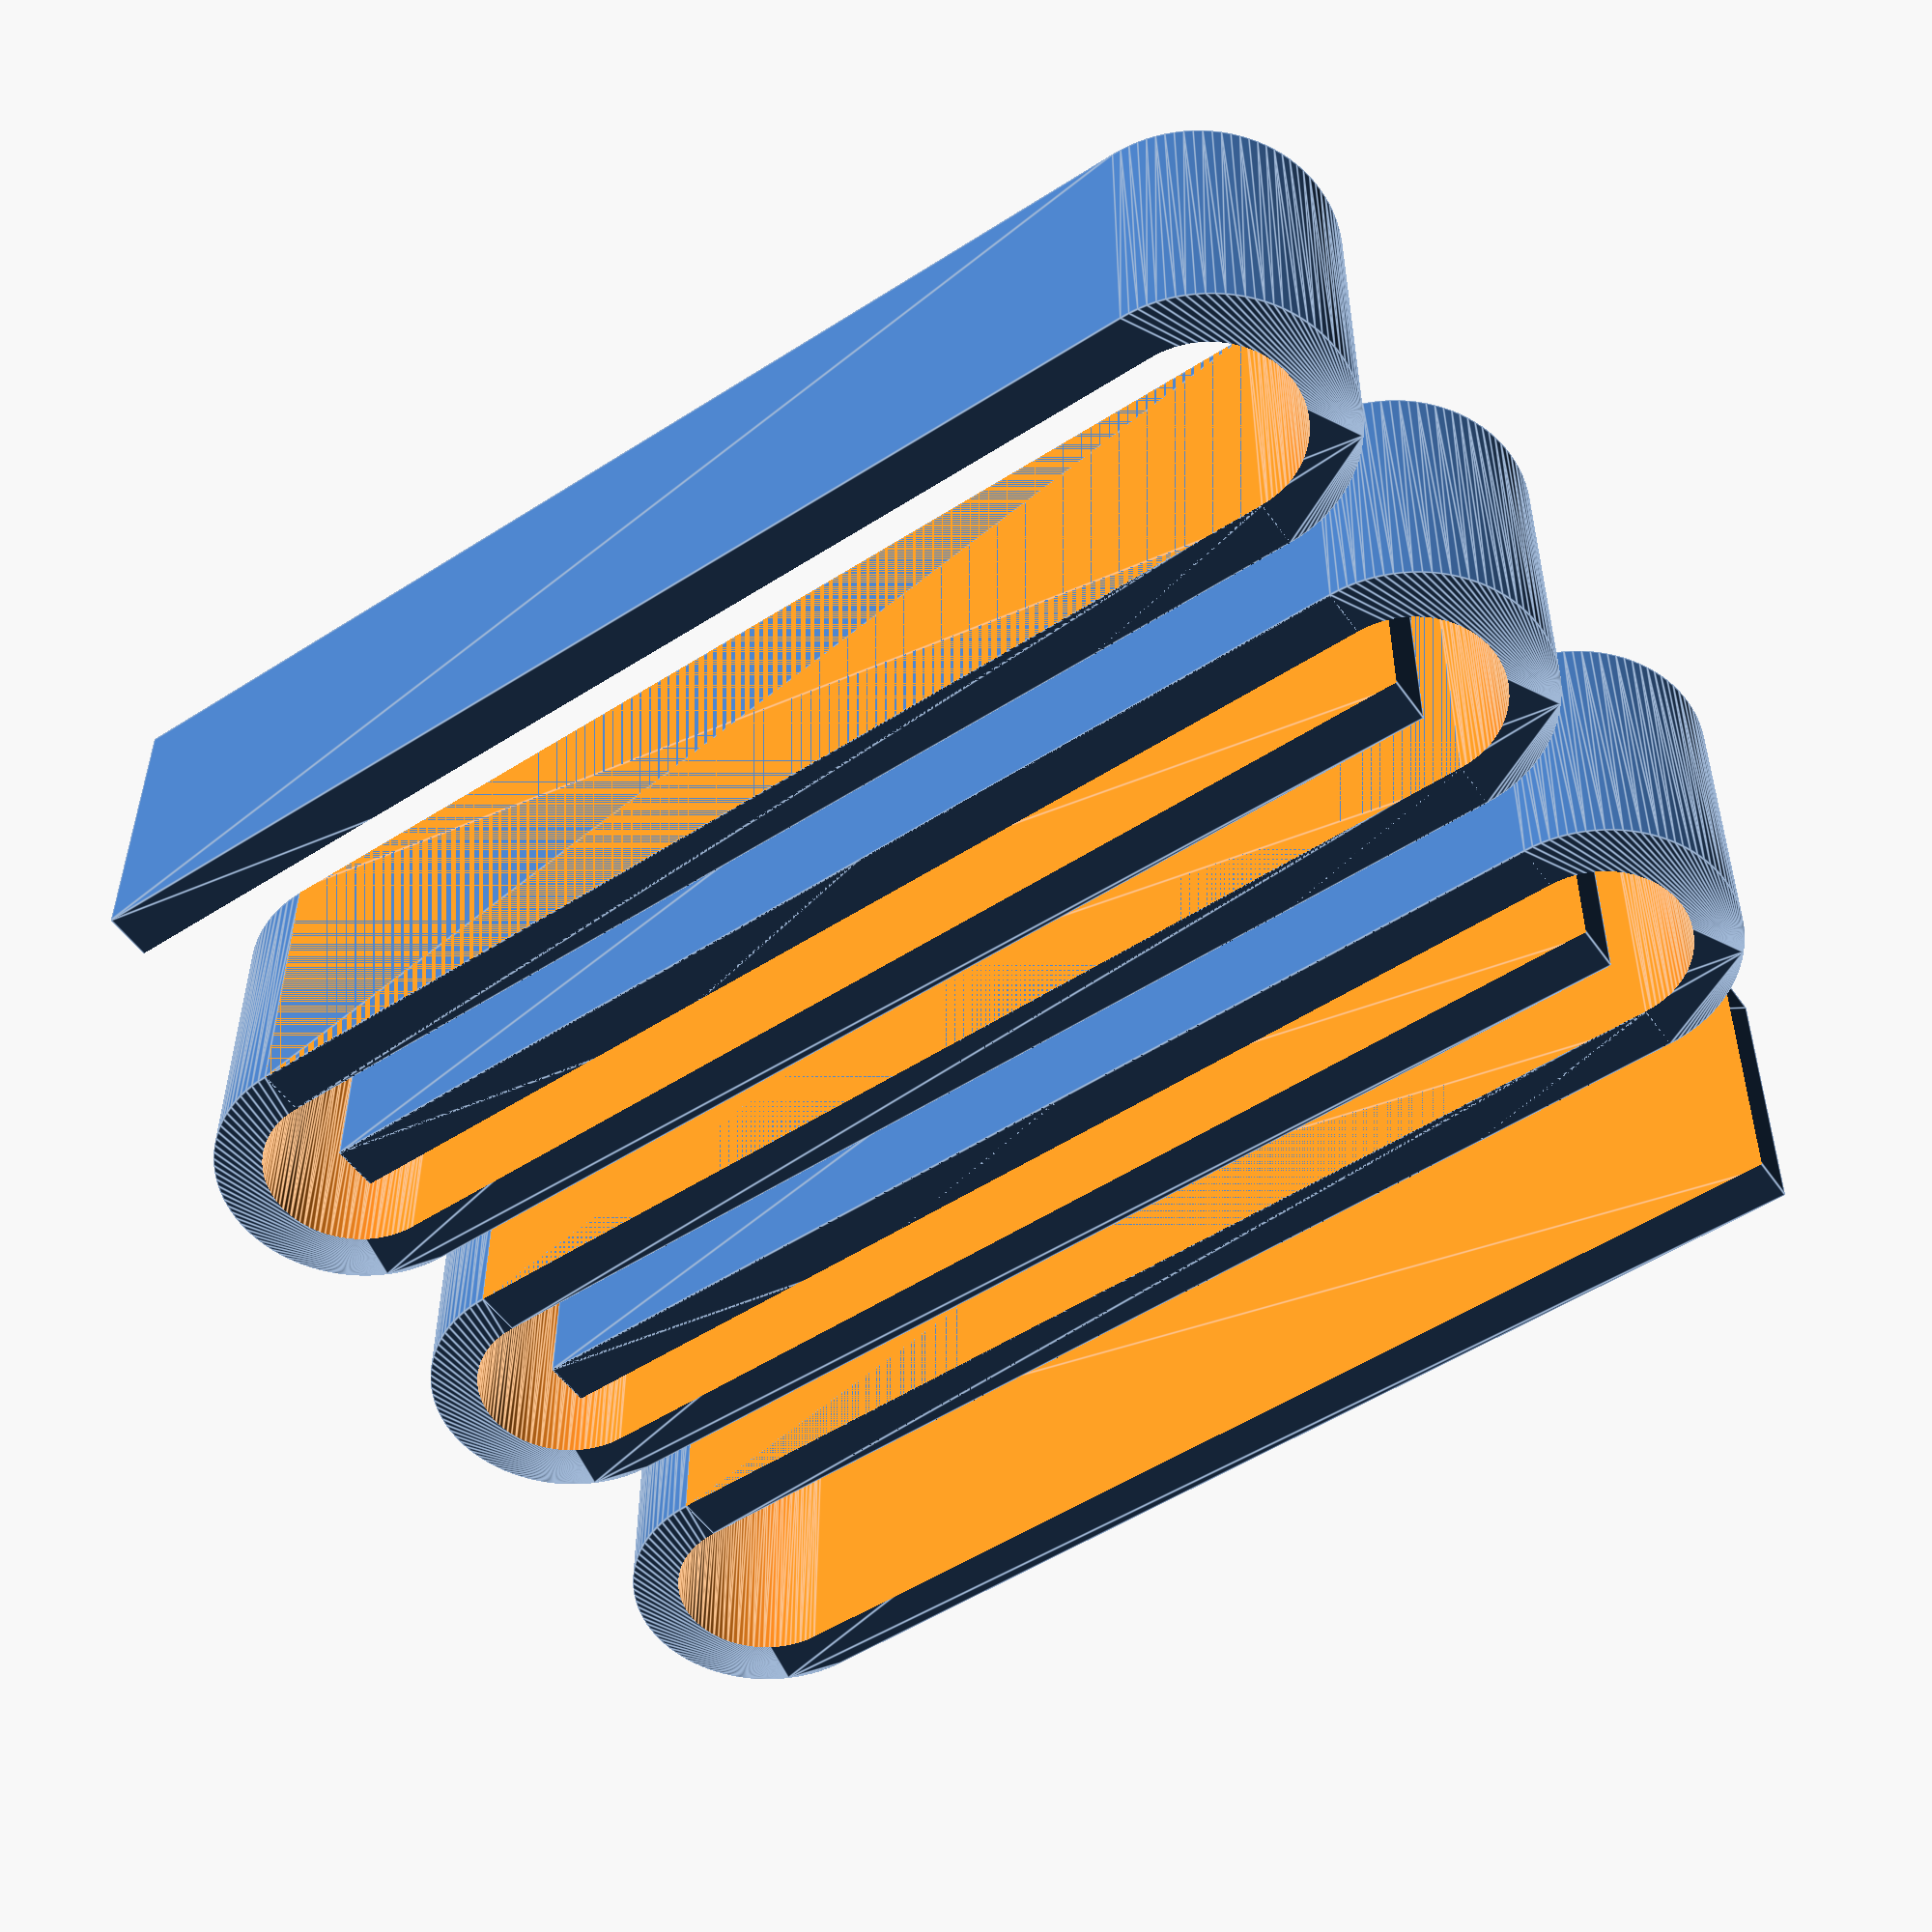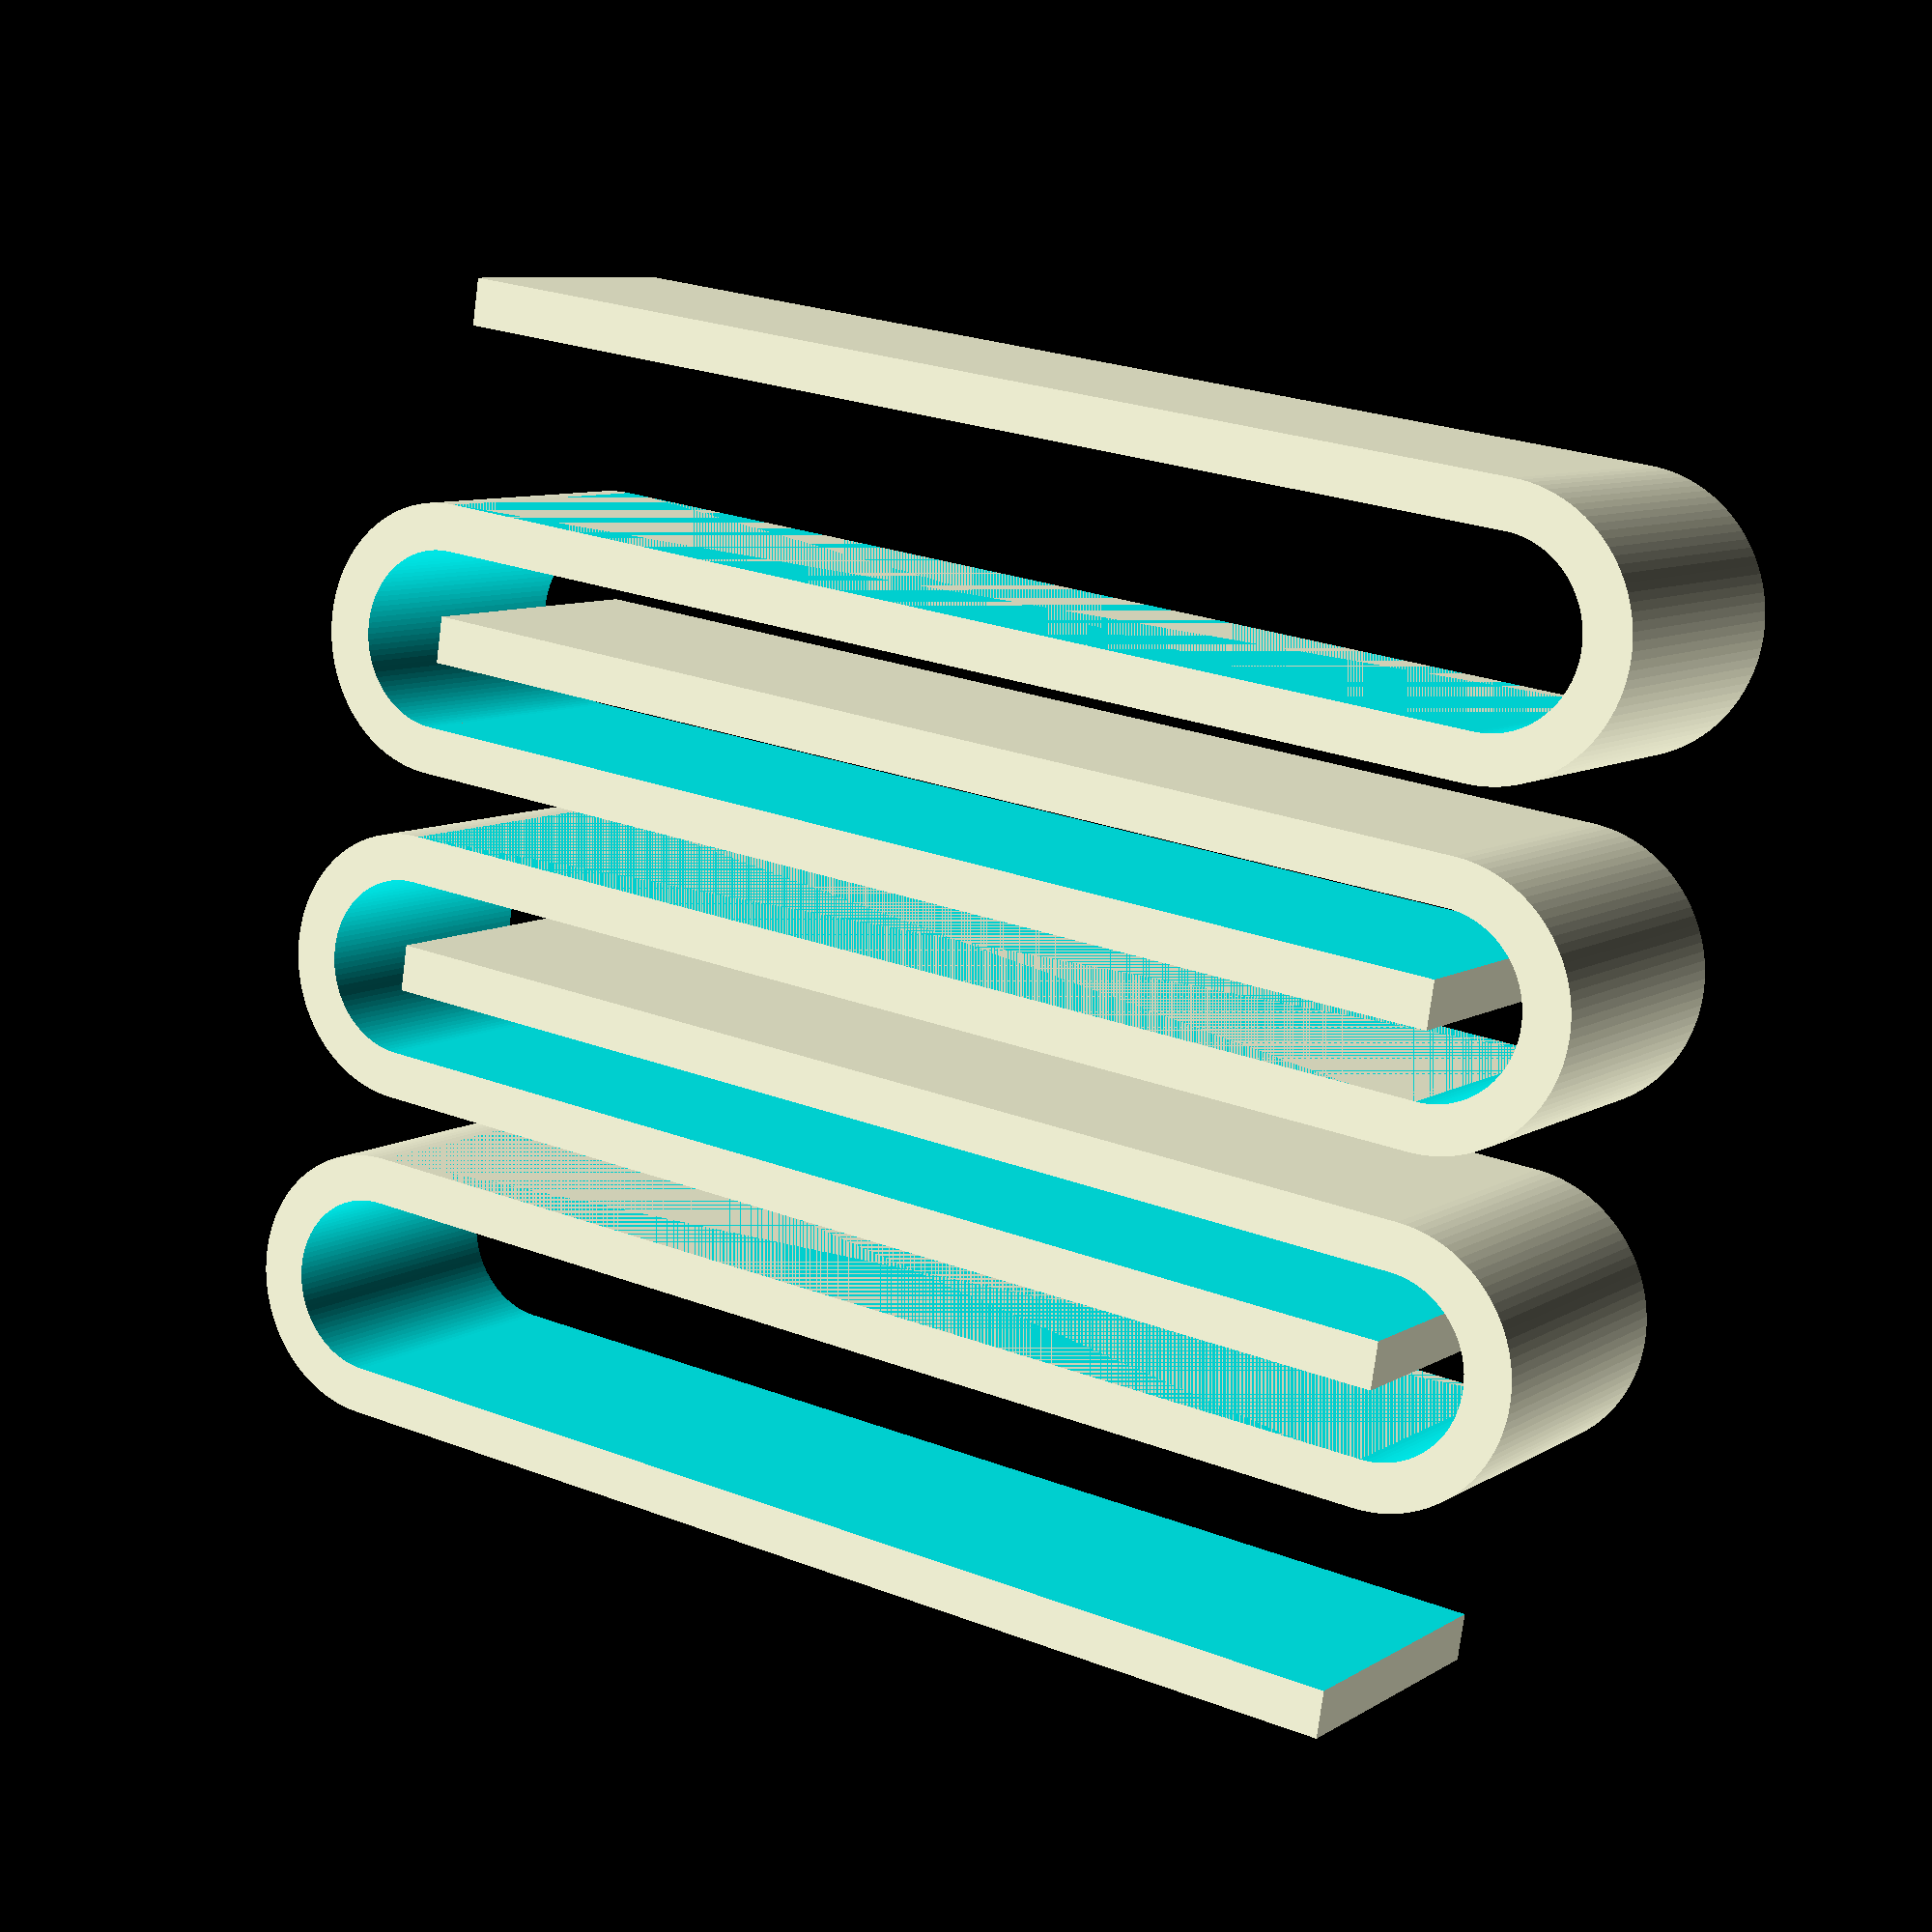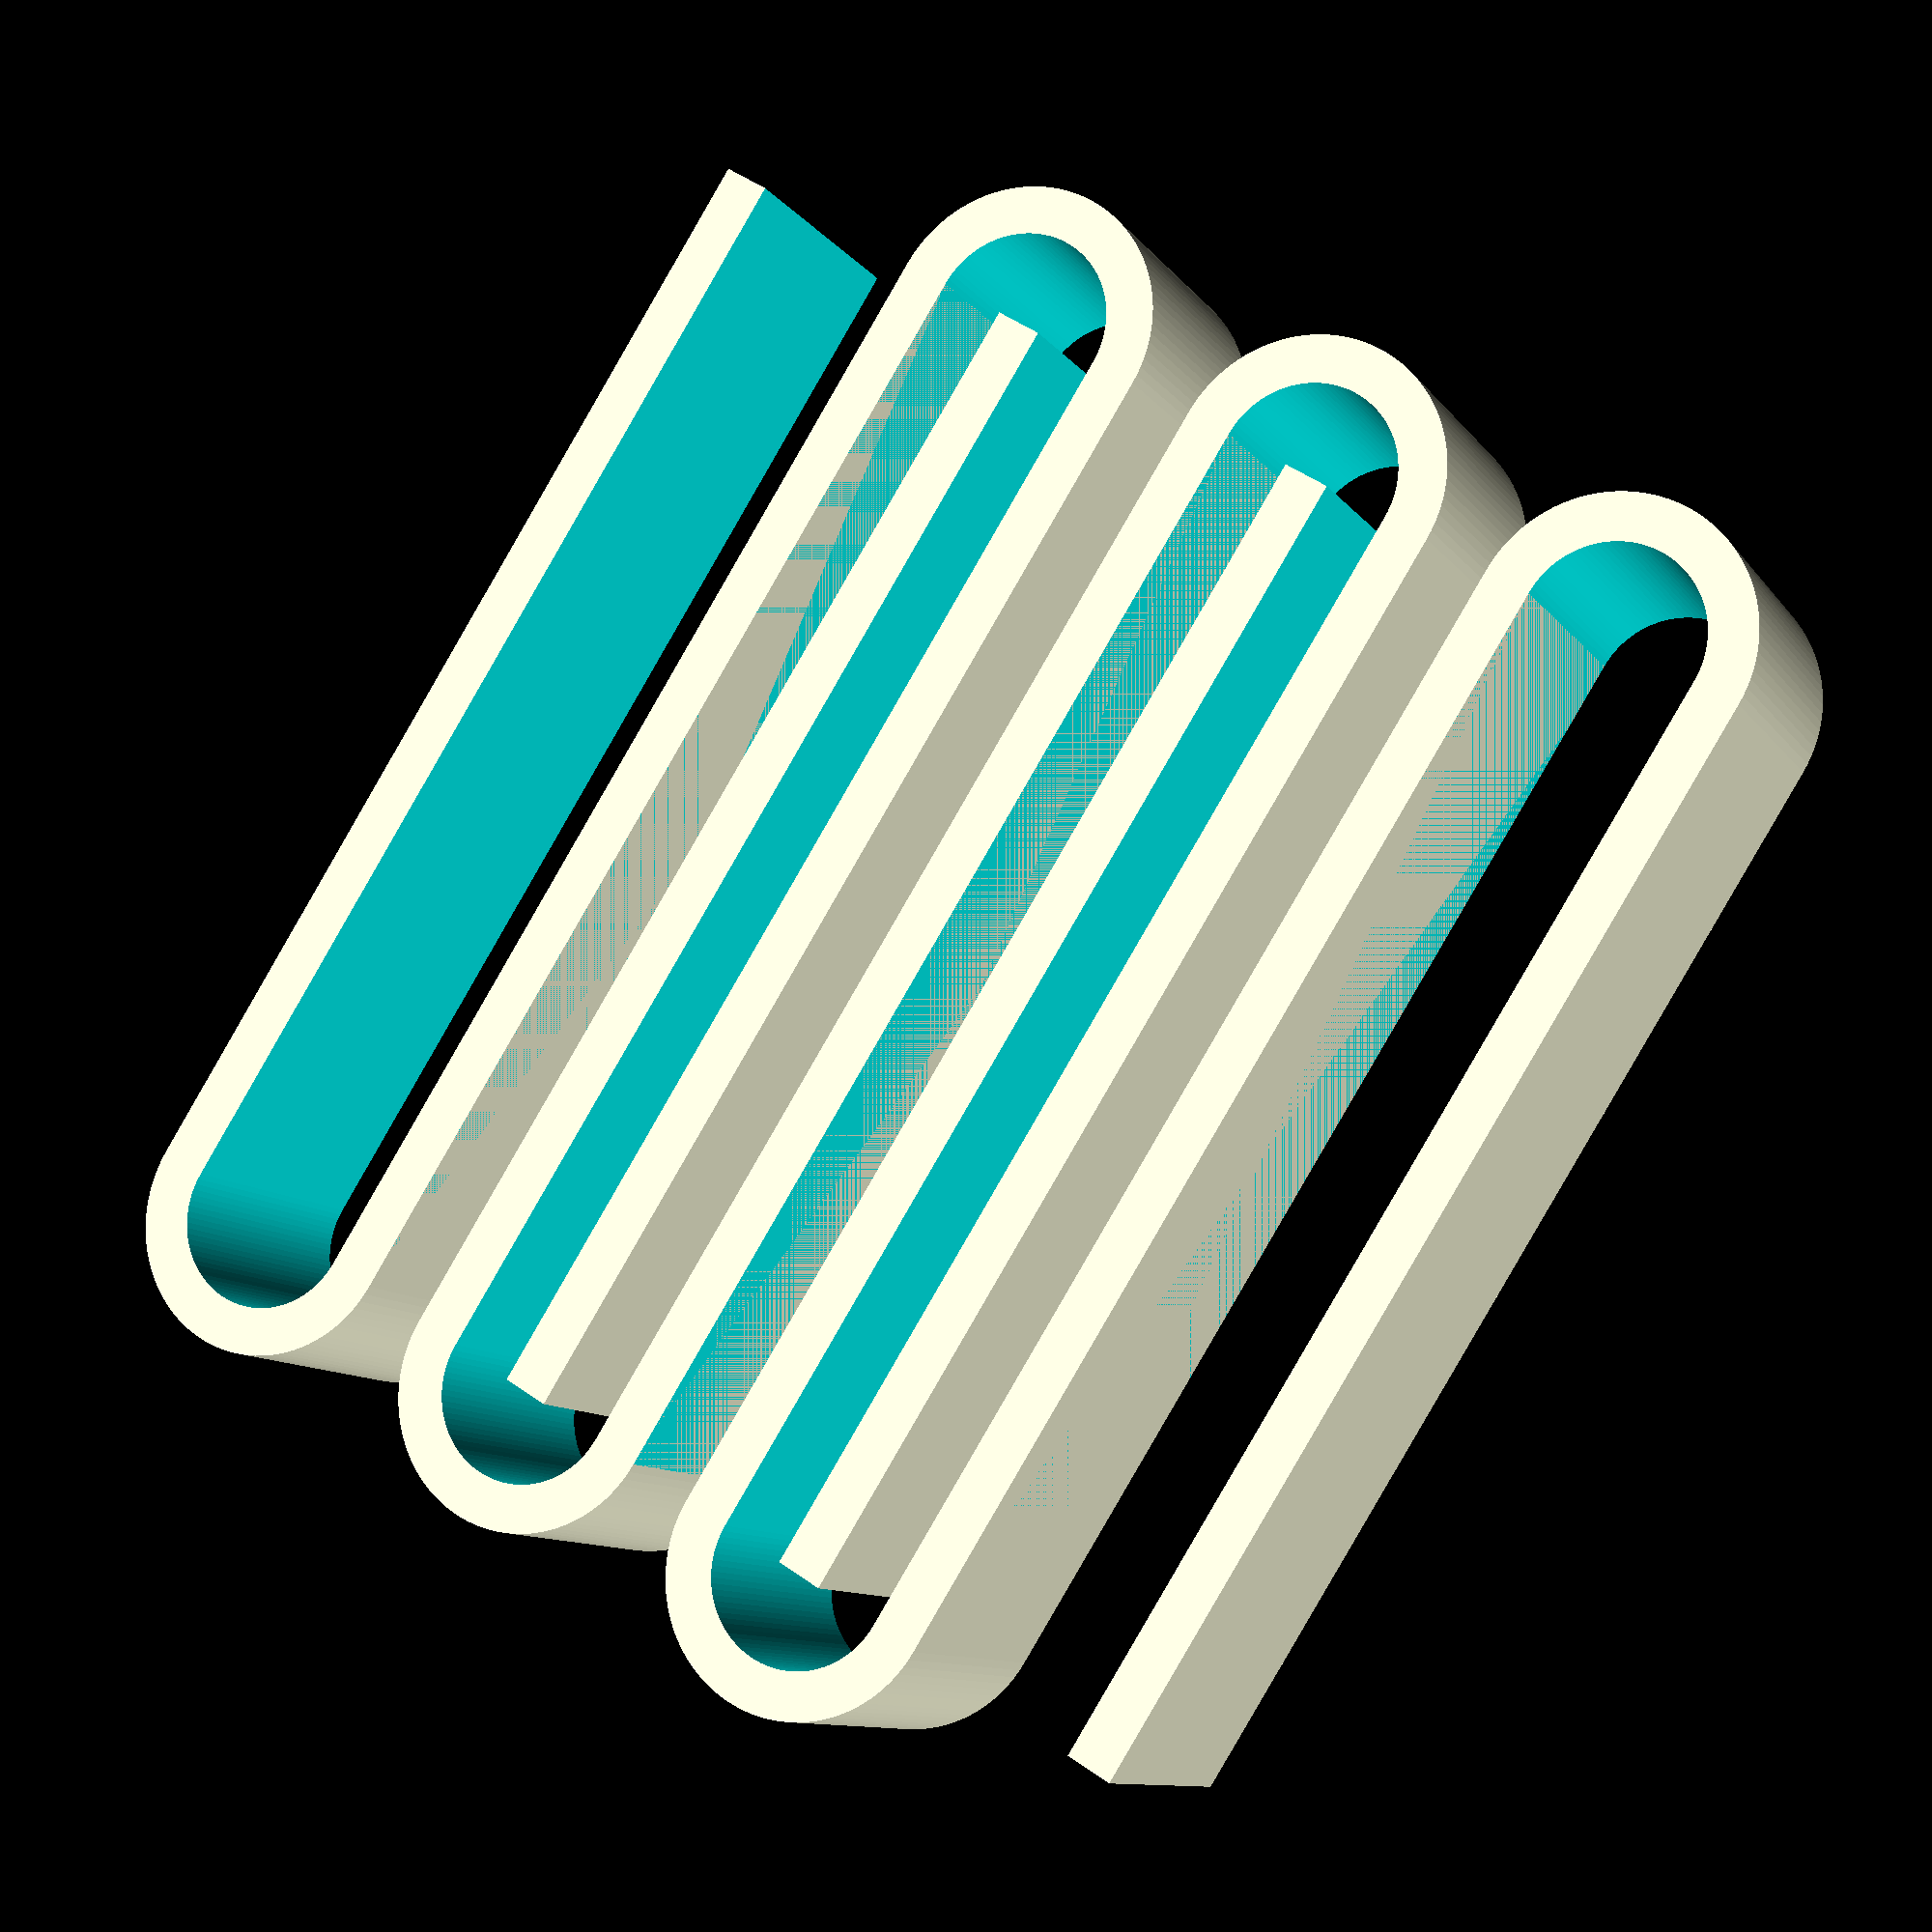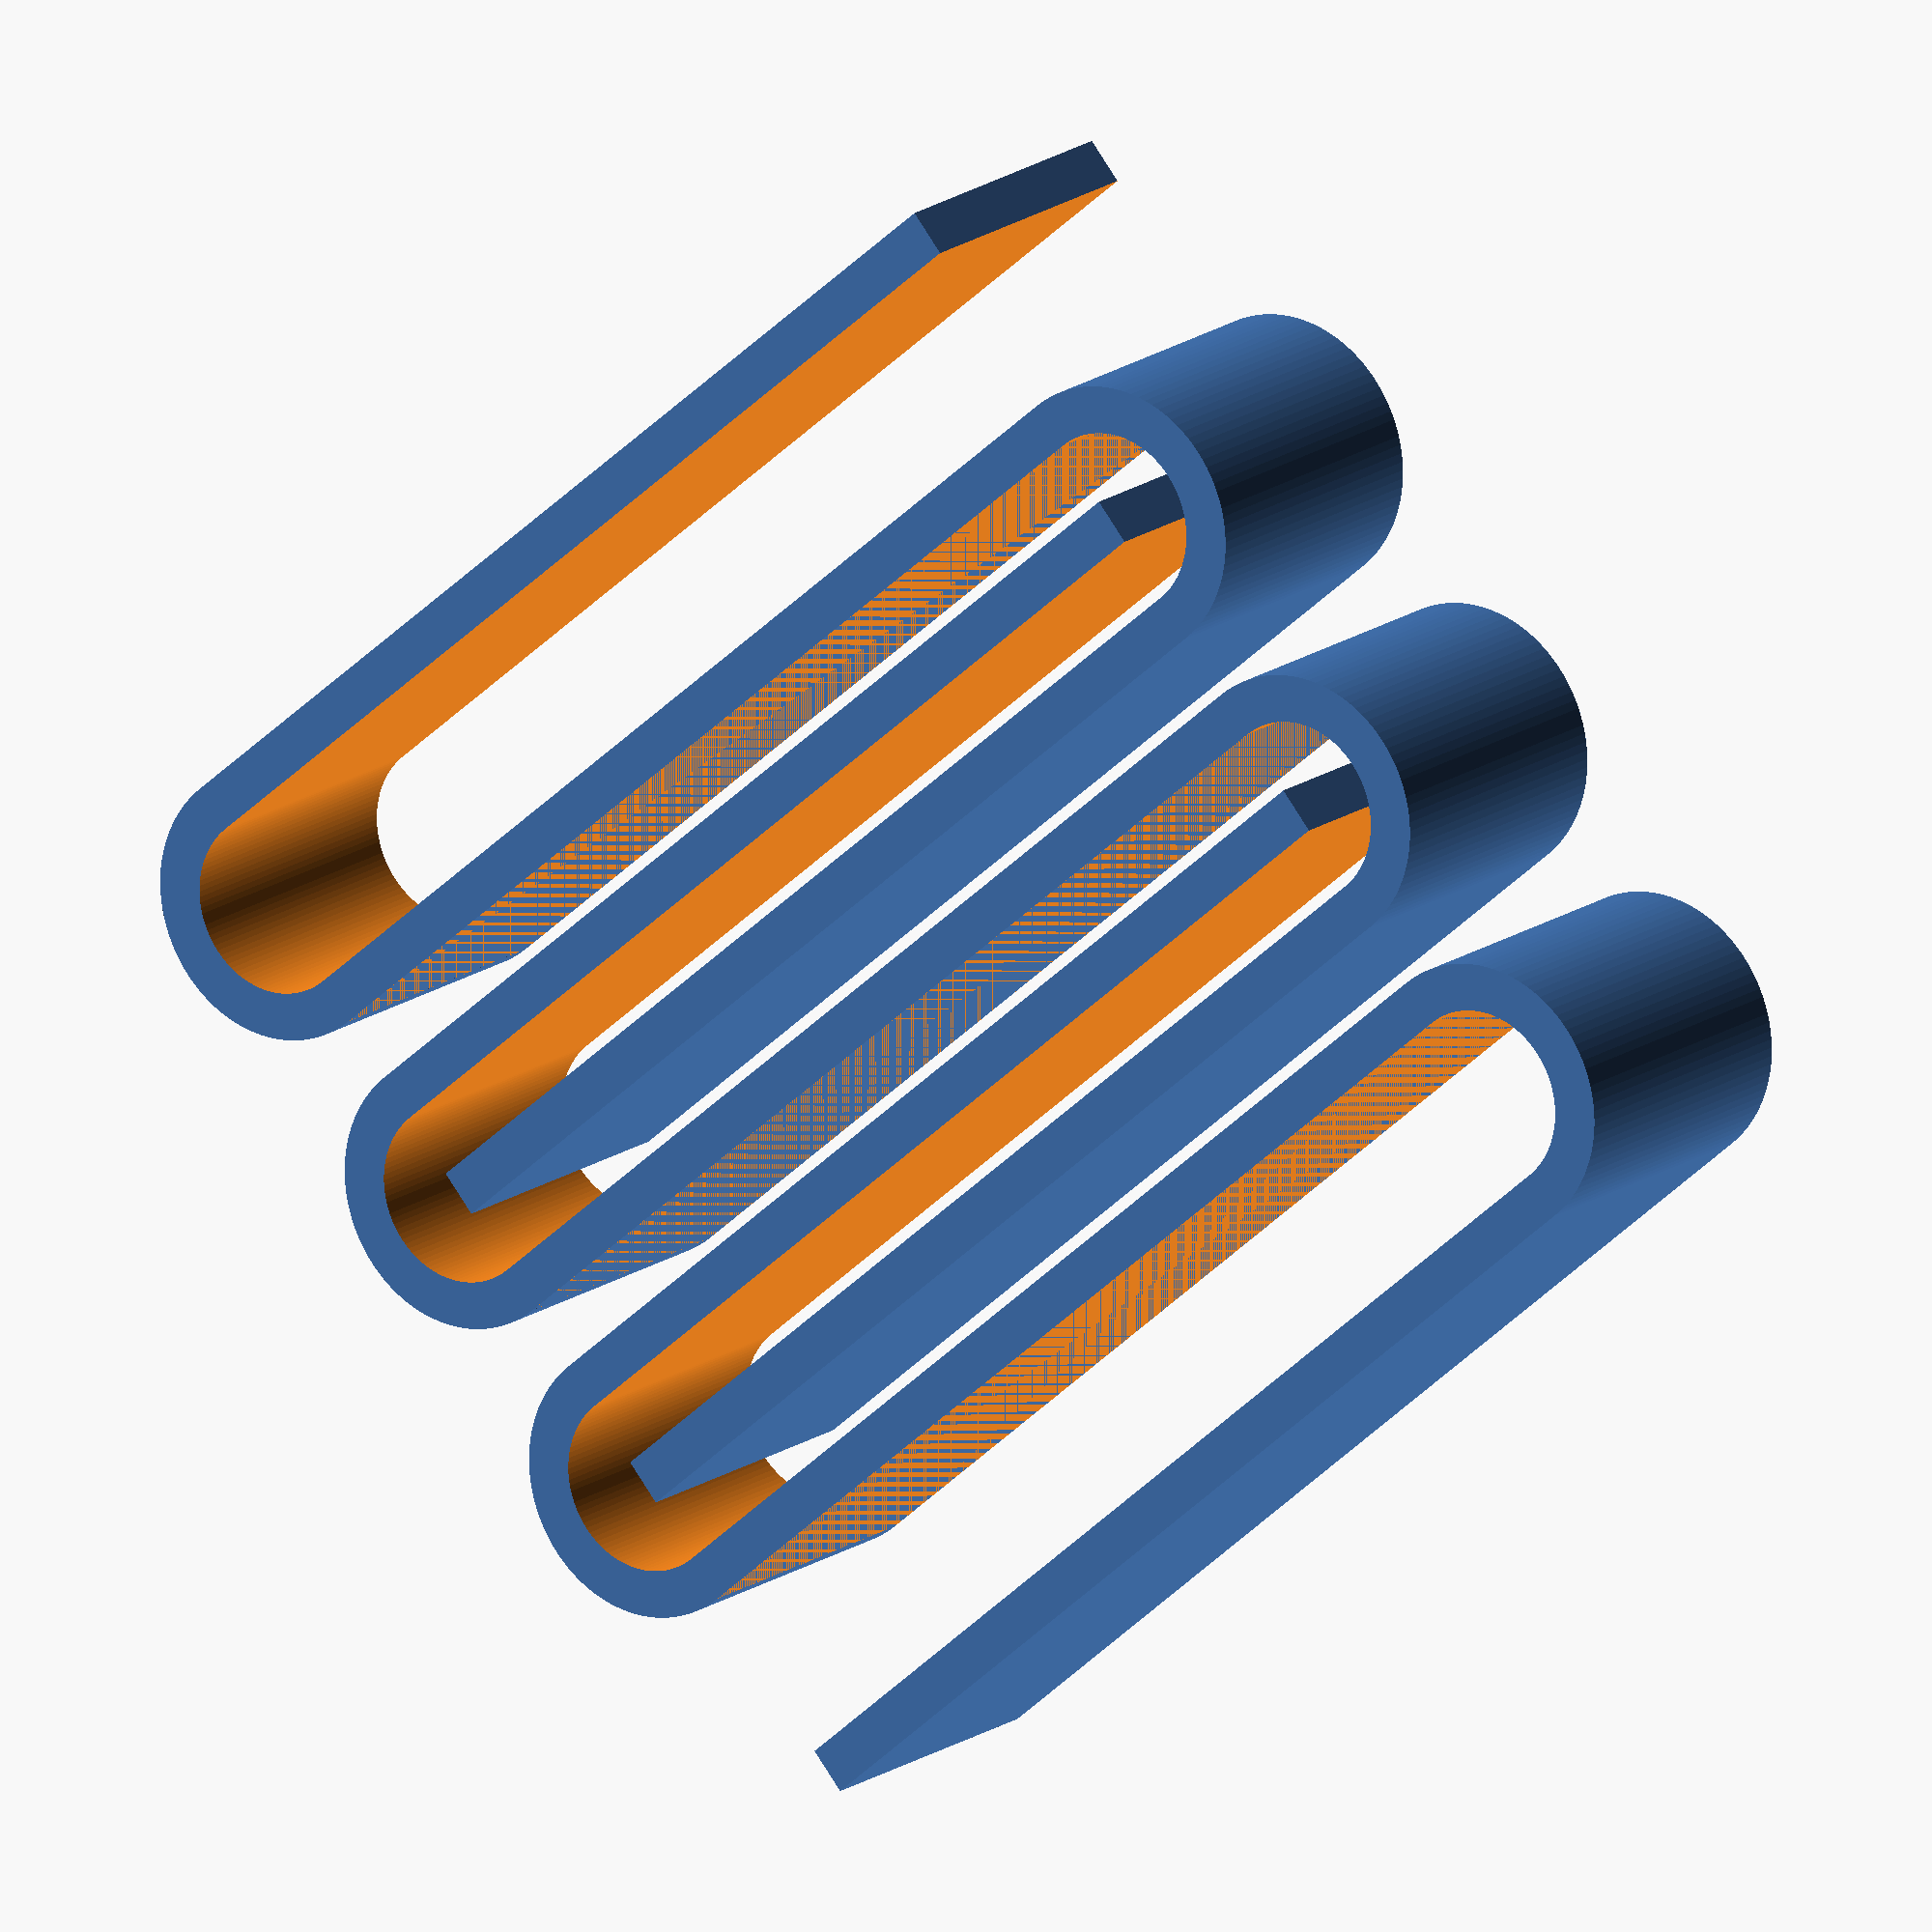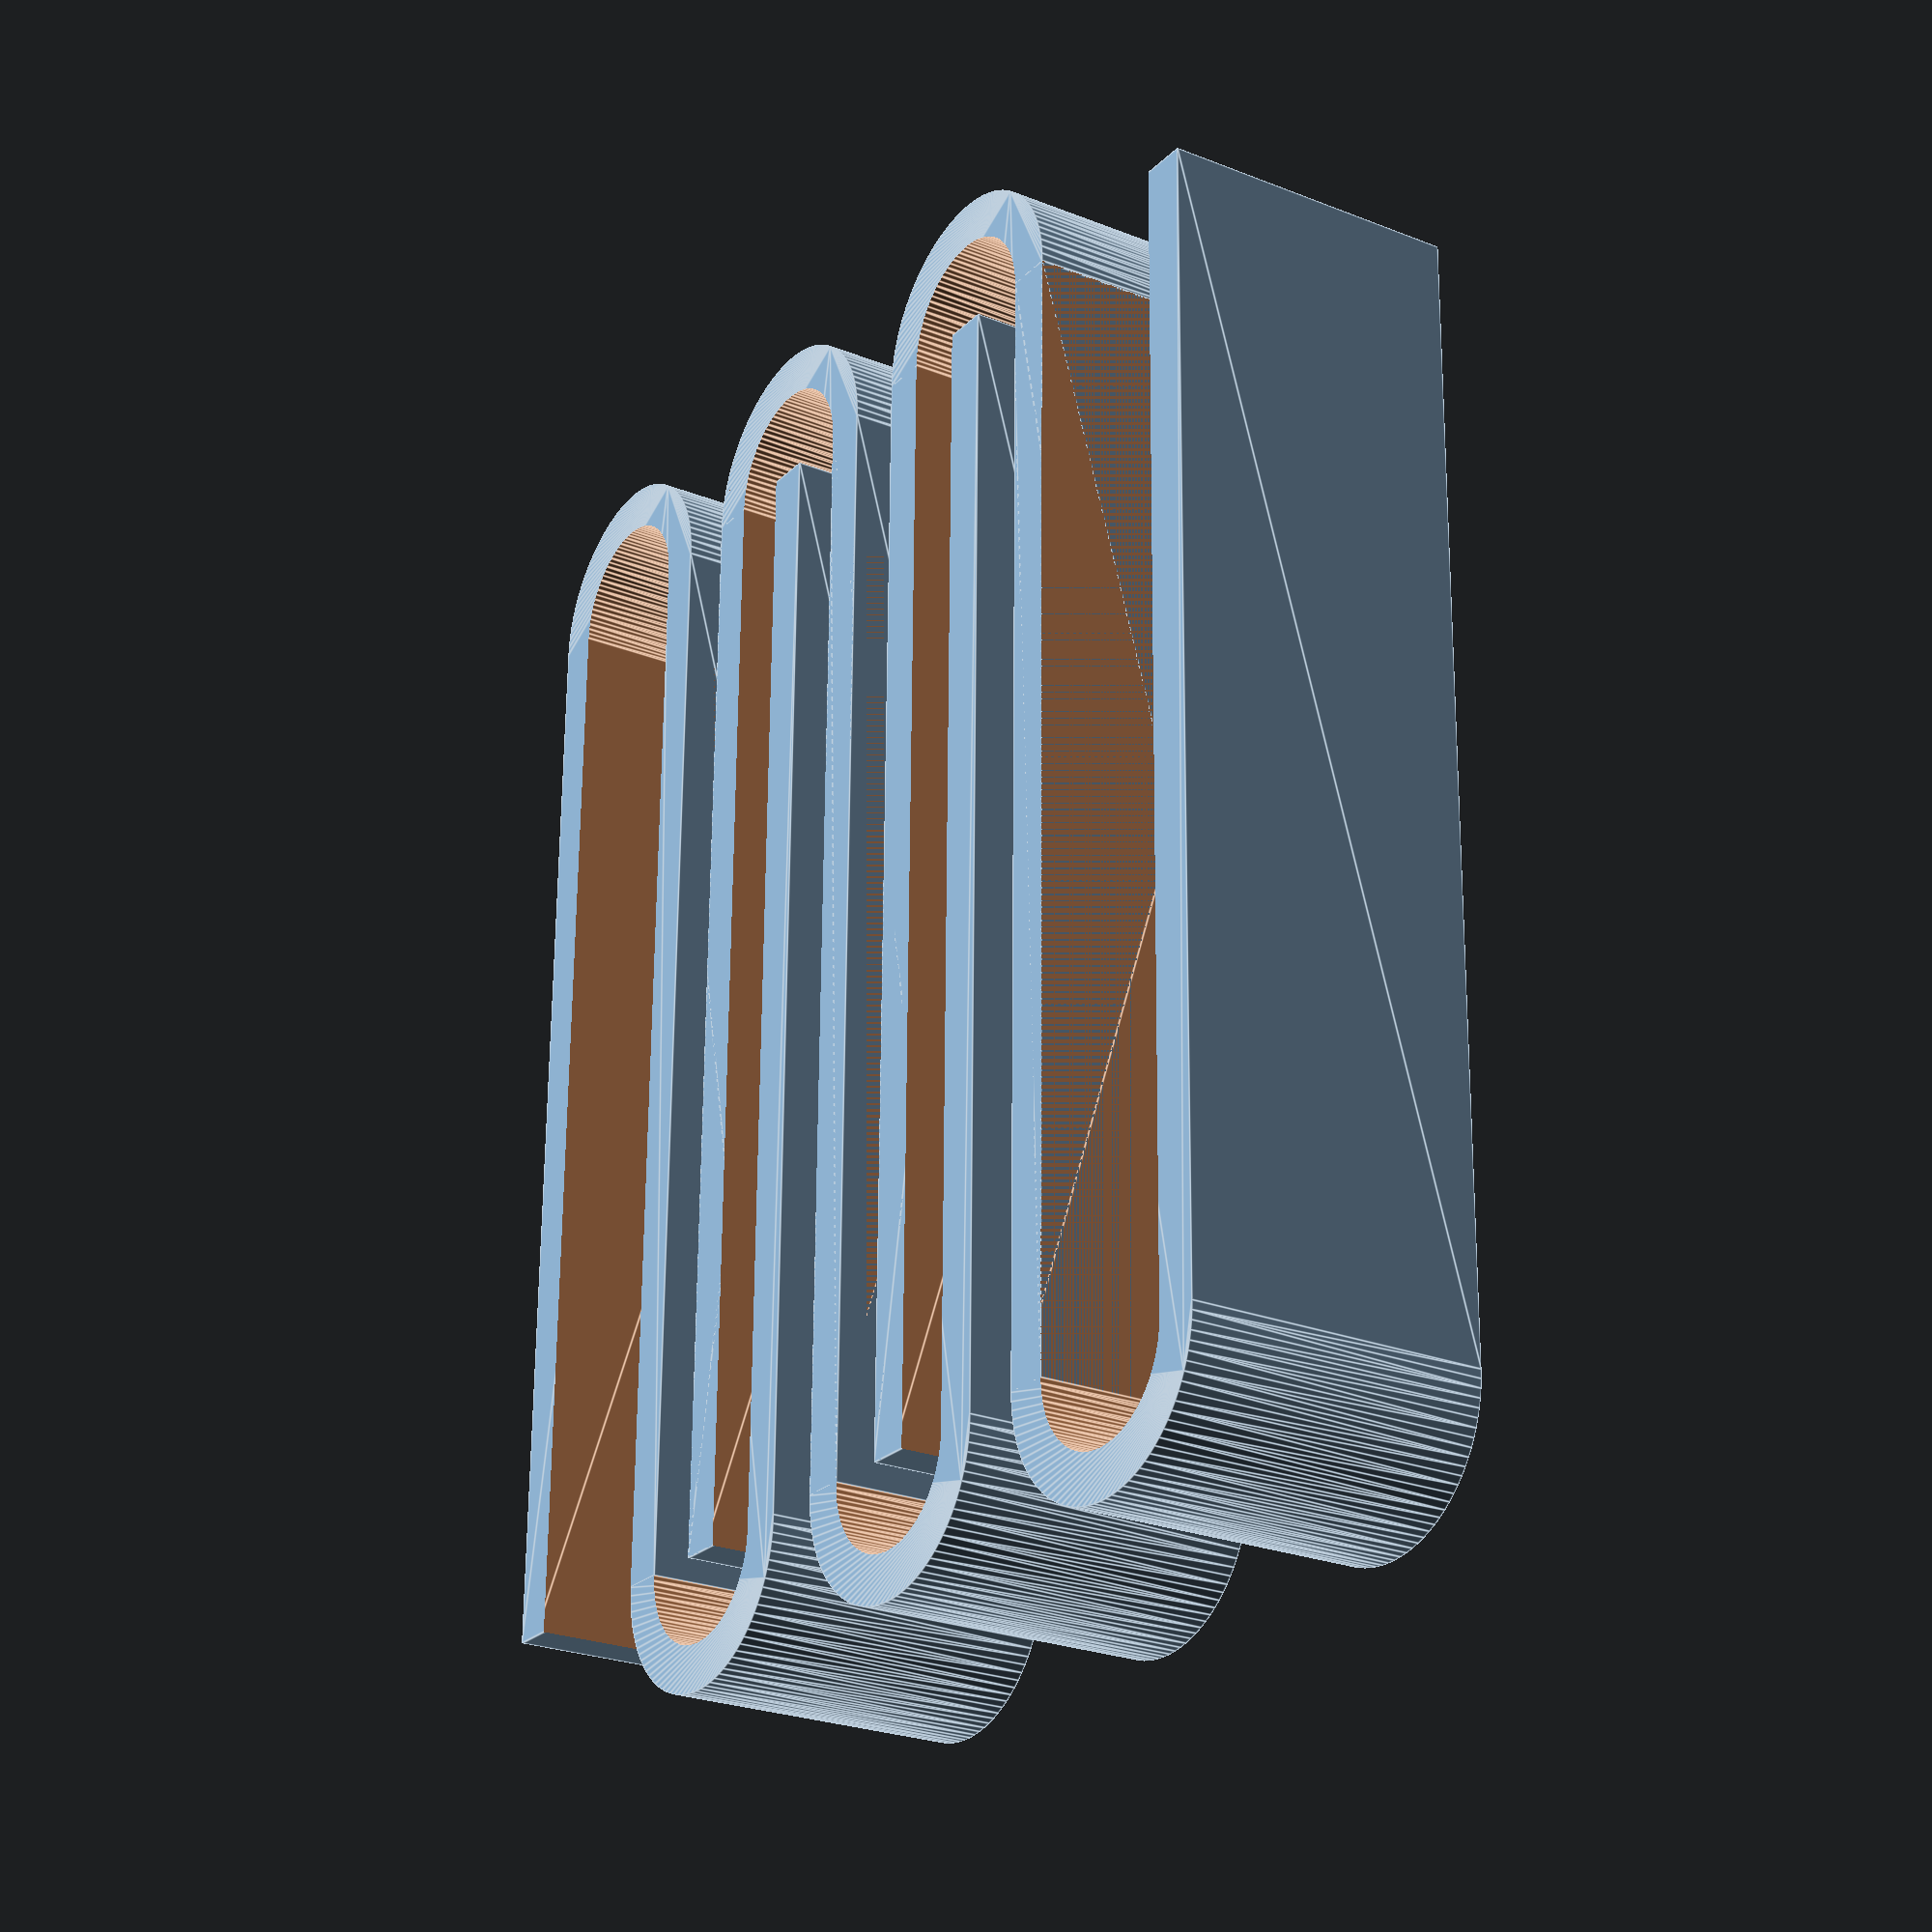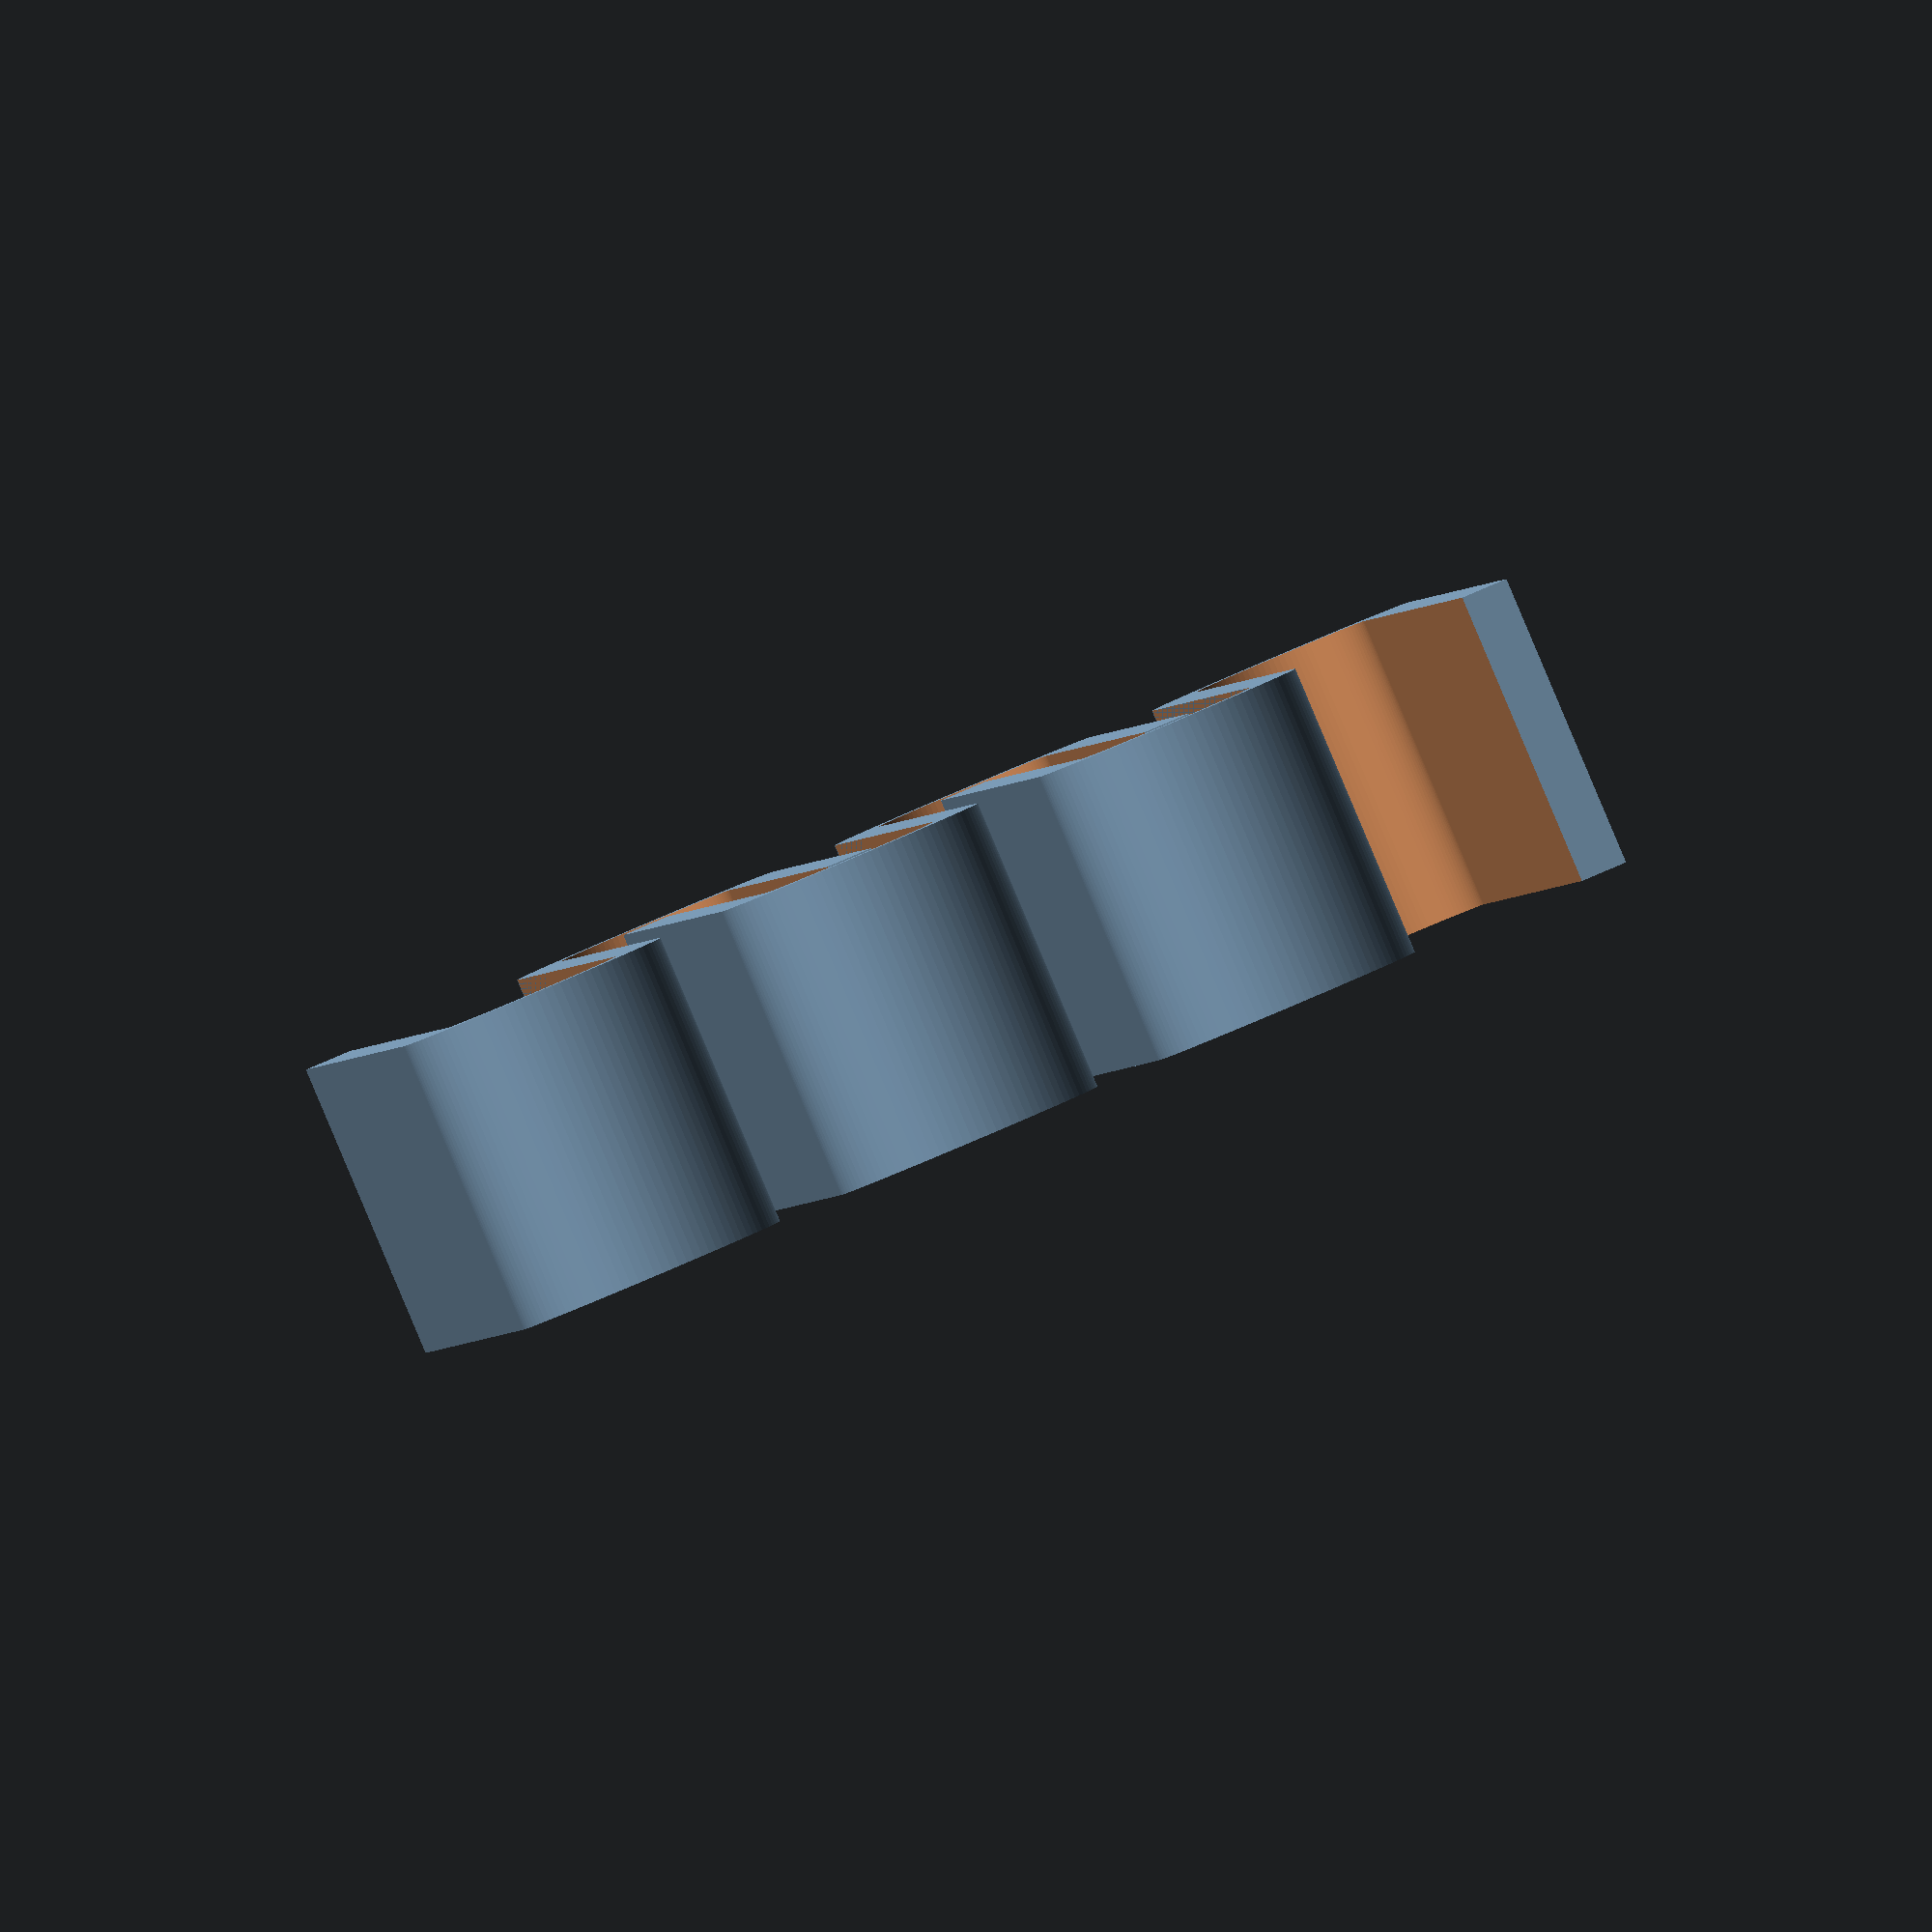
<openscad>
$fn=100;

thickness=2.5;
clip_length=thickness*12;
clip_width=8;
fiddle=1;

module clip_shape(height, width, length) {
    end_cube_thickness=3;
    hull() {
        translate([length-end_cube_thickness/2, 0, 0]) {
           cube([end_cube_thickness, width, height], center=true);
        }
        rotate([90, 0, 0]) cylinder(h=width, d=height, center=true);
    }
}


module hollowed_clip_shape() {
    difference() {
       clip_shape(2.9*thickness, clip_width, clip_length);
       clip_shape(1.9*thickness, clip_width+fiddle, clip_length+fiddle);
    }
}

module body() {
    hollowed_clip_shape();
    translate([clip_length, 0, 2.4*thickness]) rotate([0, 0, 180]) hollowed_clip_shape();
}

spacing = 9;

offsets = [0*spacing, 1*spacing, 2*spacing];

for (offset = offsets) {
  translate([offset, 0, 0])
        rotate([90, 0, 90]) body();
}



</openscad>
<views>
elev=323.2 azim=304.5 roll=180.1 proj=p view=edges
elev=351.8 azim=81.3 roll=211.2 proj=p view=wireframe
elev=190.2 azim=32.3 roll=159.4 proj=p view=wireframe
elev=343.3 azim=49.3 roll=35.2 proj=o view=wireframe
elev=25.3 azim=359.2 roll=237.4 proj=p view=edges
elev=269.1 azim=354.7 roll=157.1 proj=o view=solid
</views>
